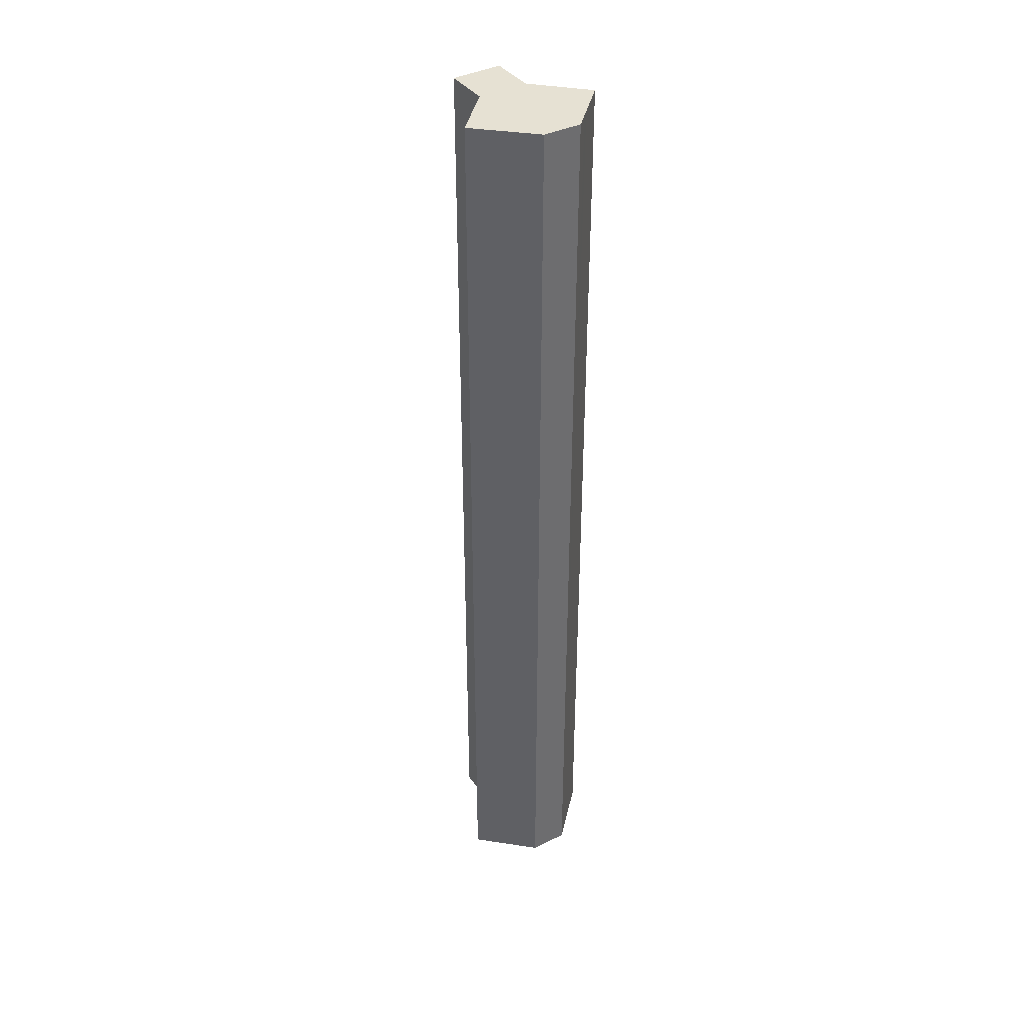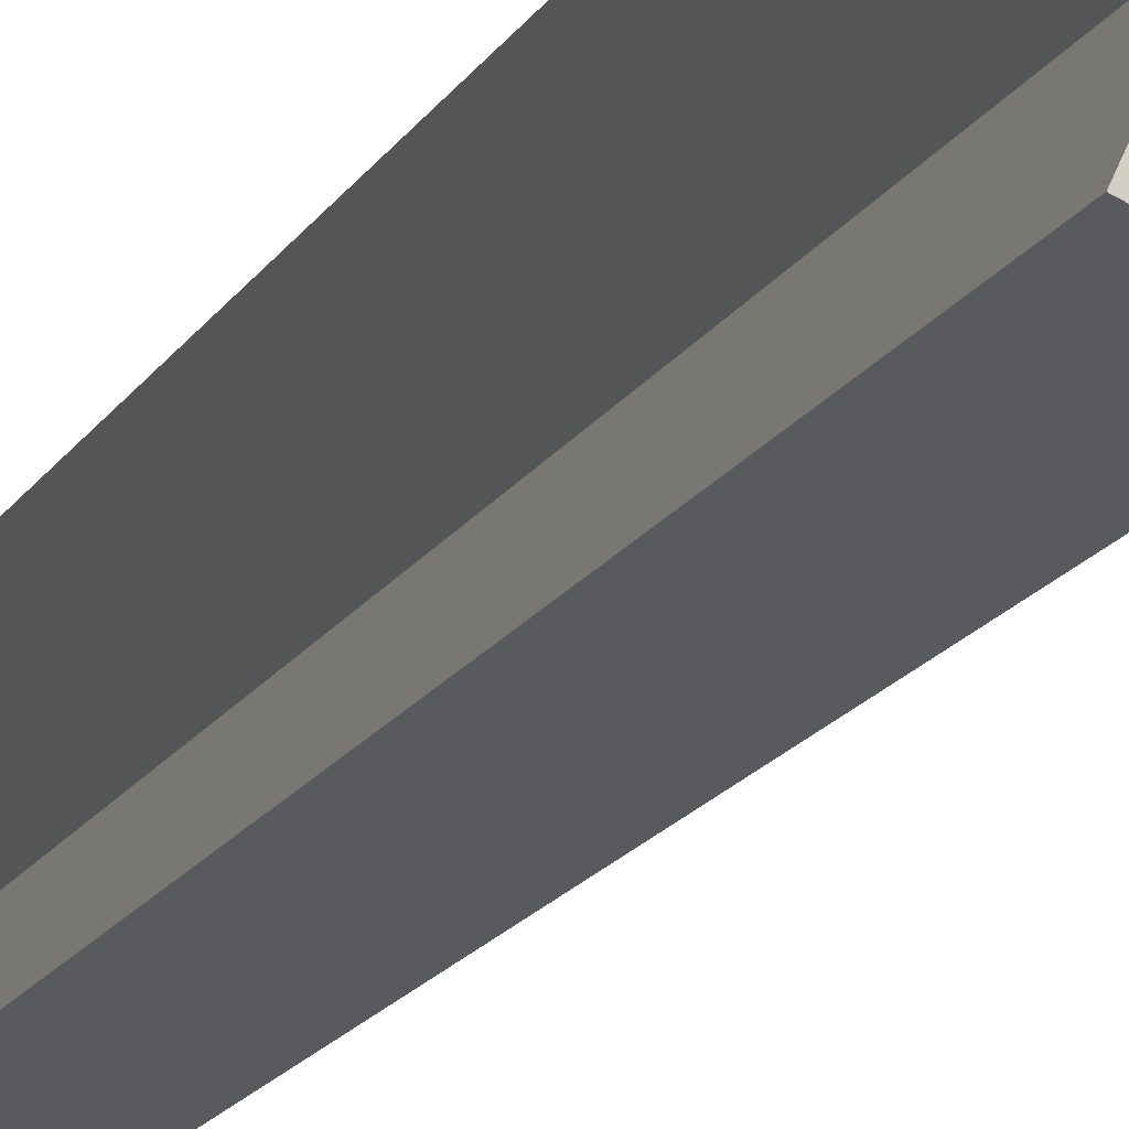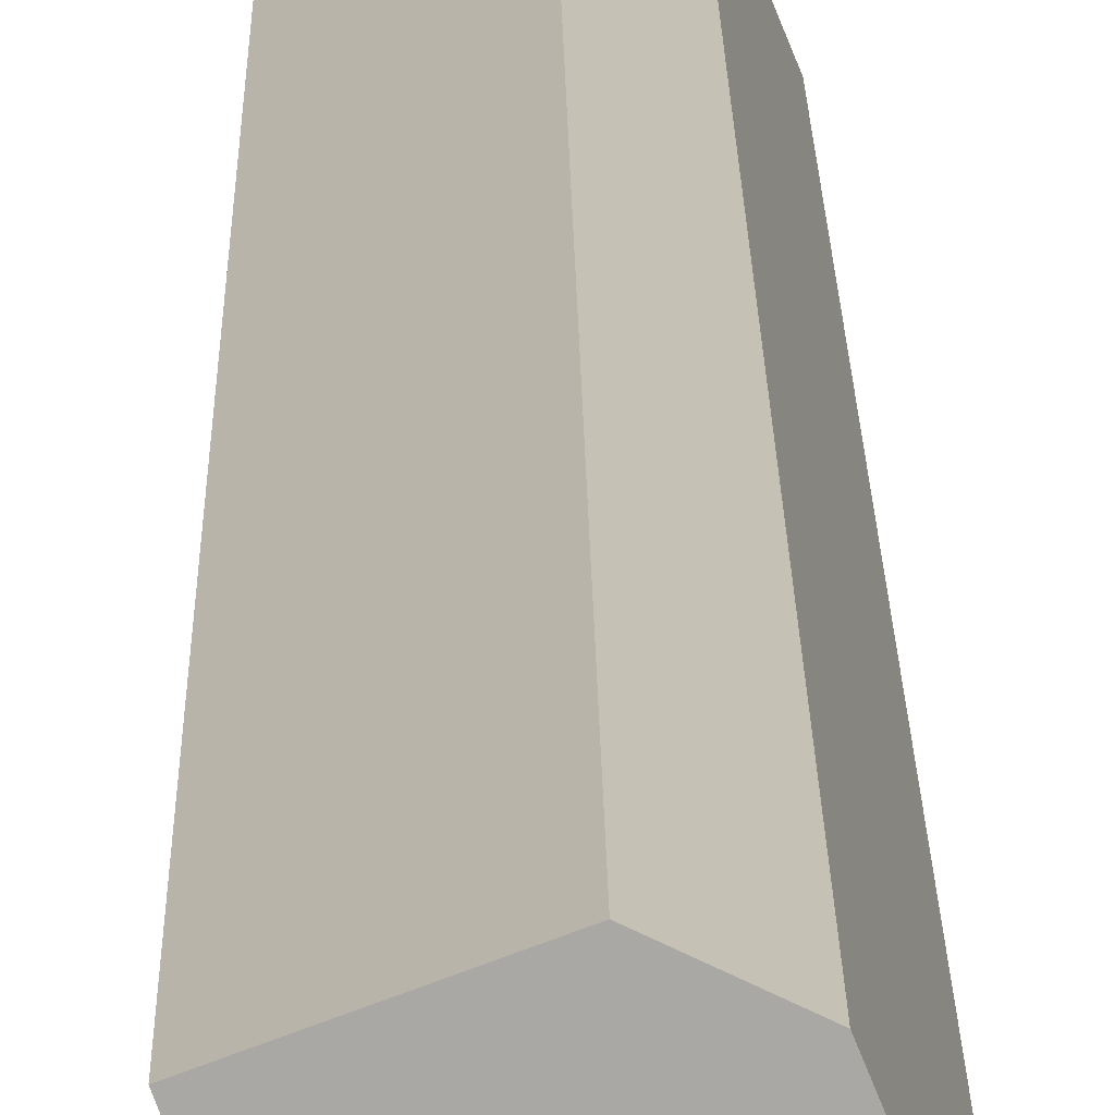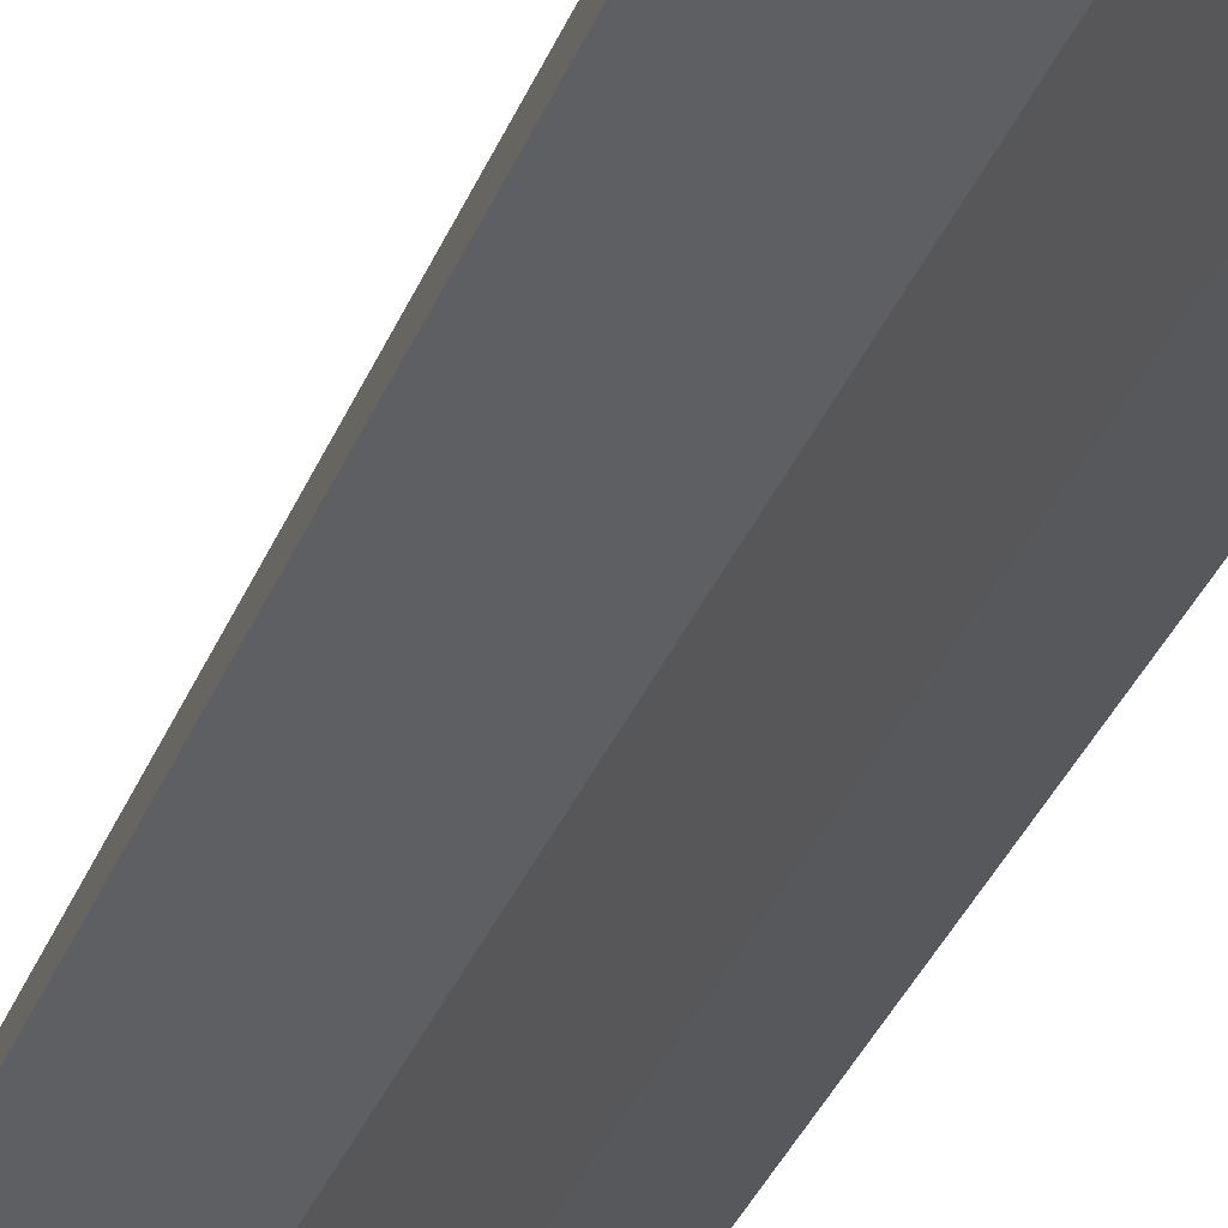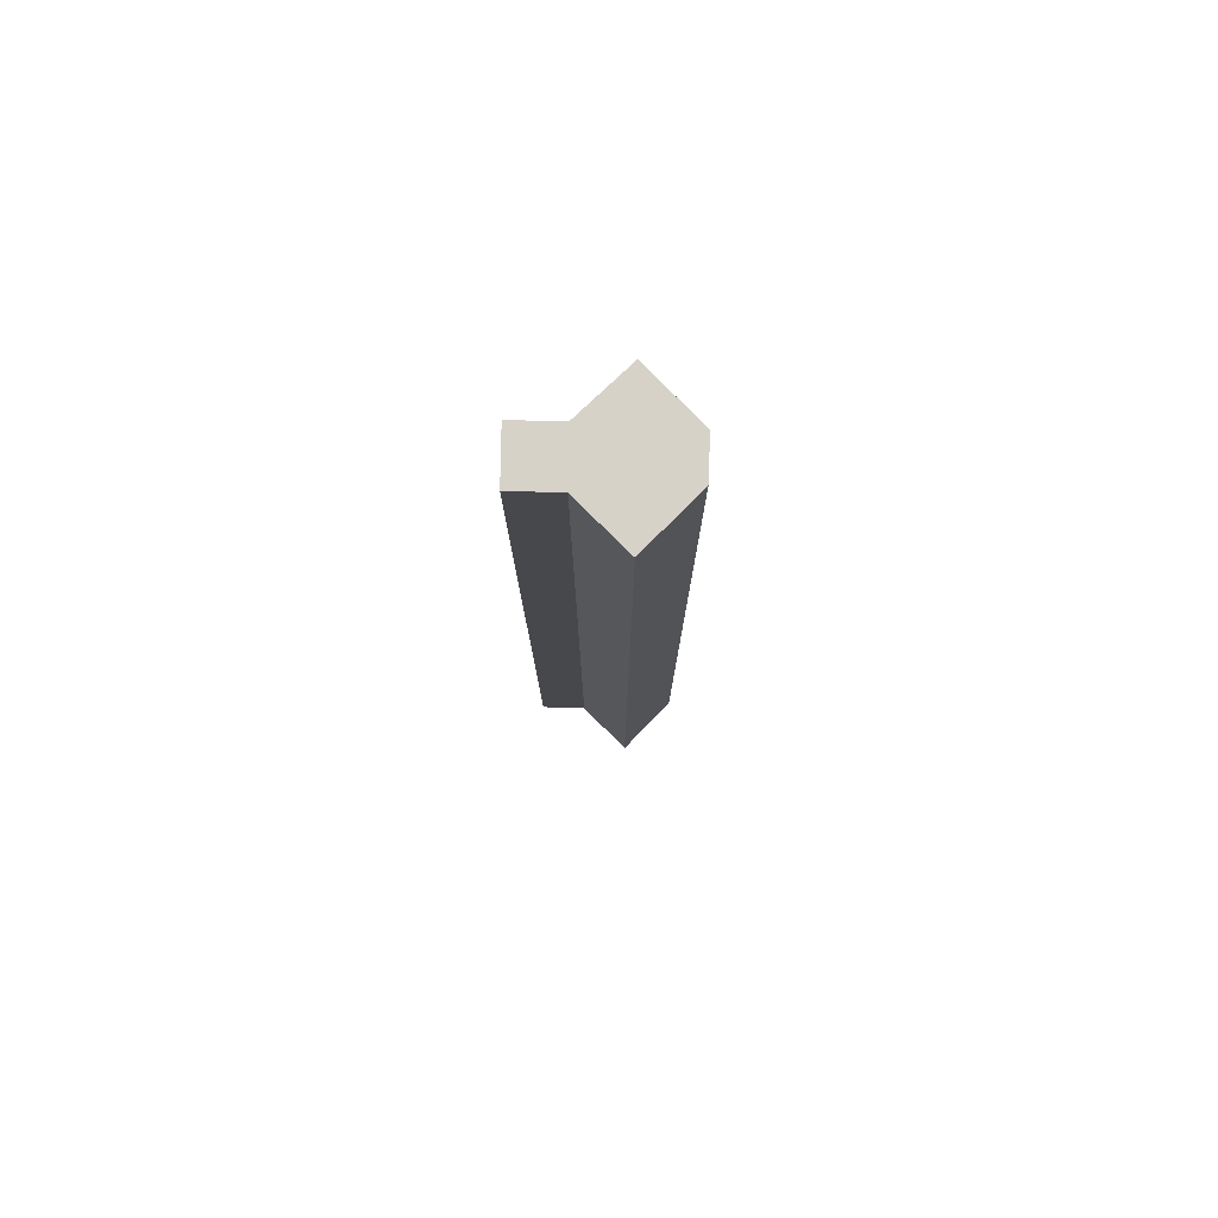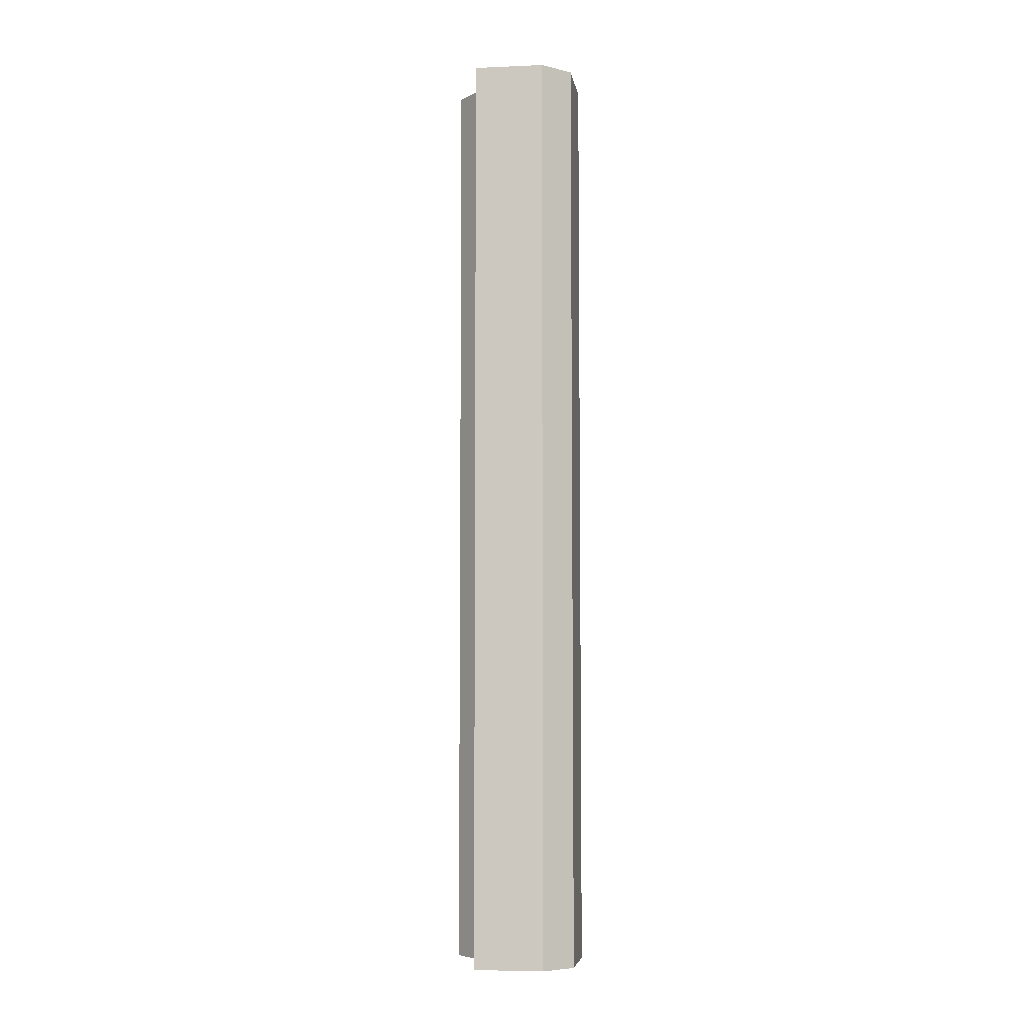
<metadata>
{"format":"obj","ext":"obj","renderer":"f3d","projection":"perspective","resolution":1024,"background":"white","views":[{"elev":38.7,"azim":-57.2,"up":"+Y"},{"elev":-12.9,"azim":163.4,"up":"+Z"},{"elev":15.1,"azim":179.4,"up":"+Z"},{"elev":-26.9,"azim":-16.0,"up":"+Z"},{"elev":78.4,"azim":-113.4,"up":"+Y"},{"elev":-5.9,"azim":-60.7,"up":"+Y"}]}
</metadata>
<code>
v  5.412 64.93 5.211
v  1.829 64.93 4.52
v  4.205 64.93 5.66
v  5.958 64.93 5.007
v  8.756 64.93 3.965
v  7.68 64.93 1.032
v  1.267 64.93 3.131
v  1.129 64.93 2.79
v  7.416 64.93 0.312
v  0 64.93 3.976e-15
v  7.22 64.93 -0.223
v  8.546 64.93 -3.087
v  3.131 64.93 -1.251
v  3.662 64.93 -1.463
v  4.075 64.93 -1.628
v  4.225 64.93 -1.947
v  6.46 64.93 -4.024
v  6.284 64.93 -4.103
v  5.421 64.93 -4.492
v  4.205 -3.466e-16 5.66
v  5.958 -3.066e-16 5.007
v  8.756 -2.428e-16 3.965
v  5.412 -3.191e-16 5.211
v  7.22 1.365e-17 -0.223
v  7.68 -6.319e-17 1.032
v  7.416 -1.91e-17 0.312
v  8.546 1.89e-16 -3.087
v  6.46 2.464e-16 -4.024
v  5.421 2.751e-16 -4.492
v  6.284 2.512e-16 -4.103
v  4.075 9.969e-17 -1.628
v  4.225 1.192e-16 -1.947
v  3.131 7.66e-17 -1.251
v  0 0 0
v  3.662 8.958e-17 -1.463
v  1.129 -1.708e-16 2.79
v  1.829 -2.768e-16 4.52
v  1.267 -1.917e-16 3.131
g defaultobject
f 1 2 3
f 2 1 4
f 2 4 5
f 2 5 6
f 2 6 7
f 7 6 8
f 8 6 9
f 8 9 10
f 10 9 11
f 10 11 12
f 10 12 13
f 13 12 14
f 14 12 15
f 15 12 16
f 16 12 17
f 16 17 18
f 16 18 19
f 20 1 3
f 1 20 4
f 4 20 5
f 5 20 21
f 5 21 22
f 21 20 23
f 22 6 5
f 6 22 9
f 9 22 11
f 11 22 24
f 24 22 25
f 24 25 26
f 24 12 11
f 12 24 27
f 27 17 12
f 17 27 18
f 18 27 19
f 19 27 28
f 19 28 29
f 29 28 30
f 29 16 19
f 16 29 15
f 15 29 31
f 31 29 32
f 31 14 15
f 14 31 13
f 13 31 10
f 10 31 33
f 10 33 34
f 33 31 35
f 34 8 10
f 8 34 7
f 7 34 2
f 2 34 36
f 2 36 37
f 37 36 38
f 37 3 2
f 3 37 20
f 38 20 37
f 20 38 36
f 20 36 34
f 20 34 23
f 23 34 33
f 23 33 21
f 21 33 22
f 22 33 35
f 22 35 31
f 22 31 32
f 22 32 25
f 25 32 29
f 25 29 26
f 26 29 24
f 24 29 30
f 24 30 27
f 27 30 28

</code>
